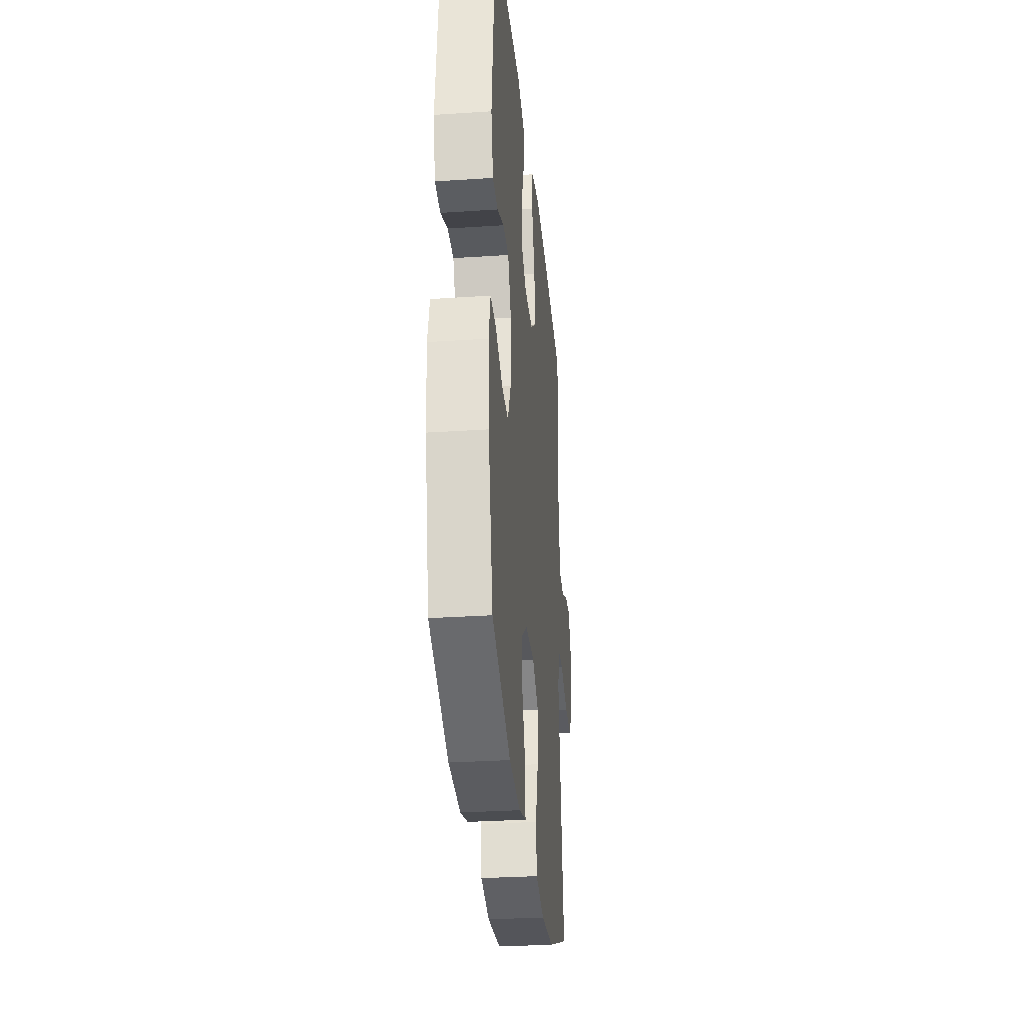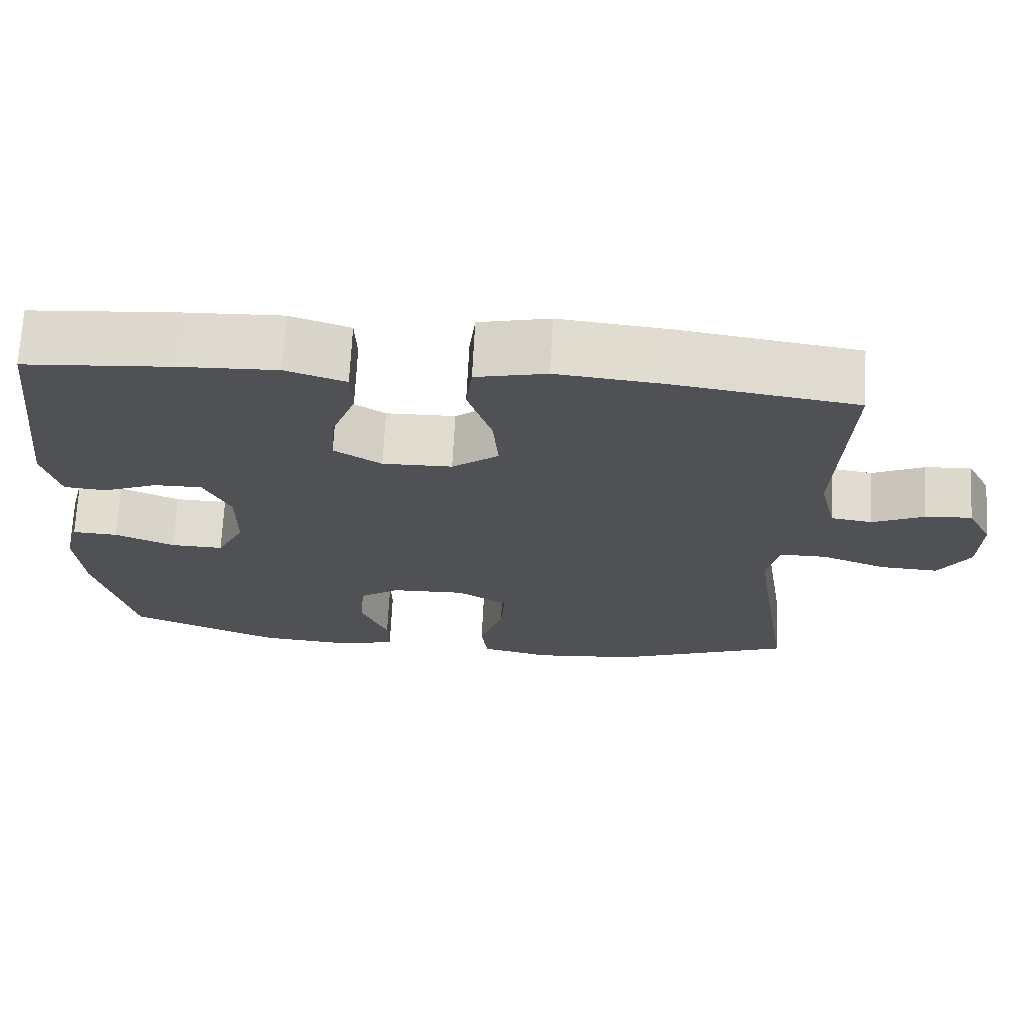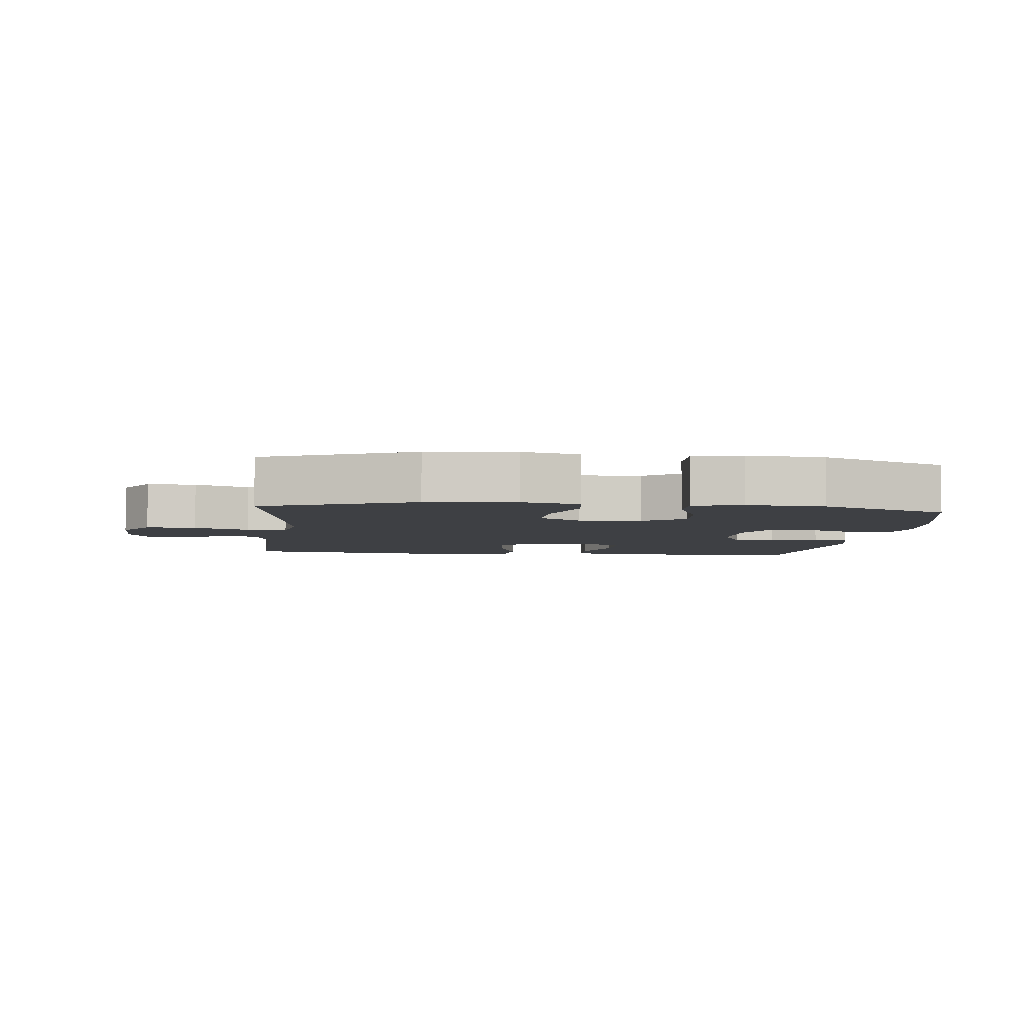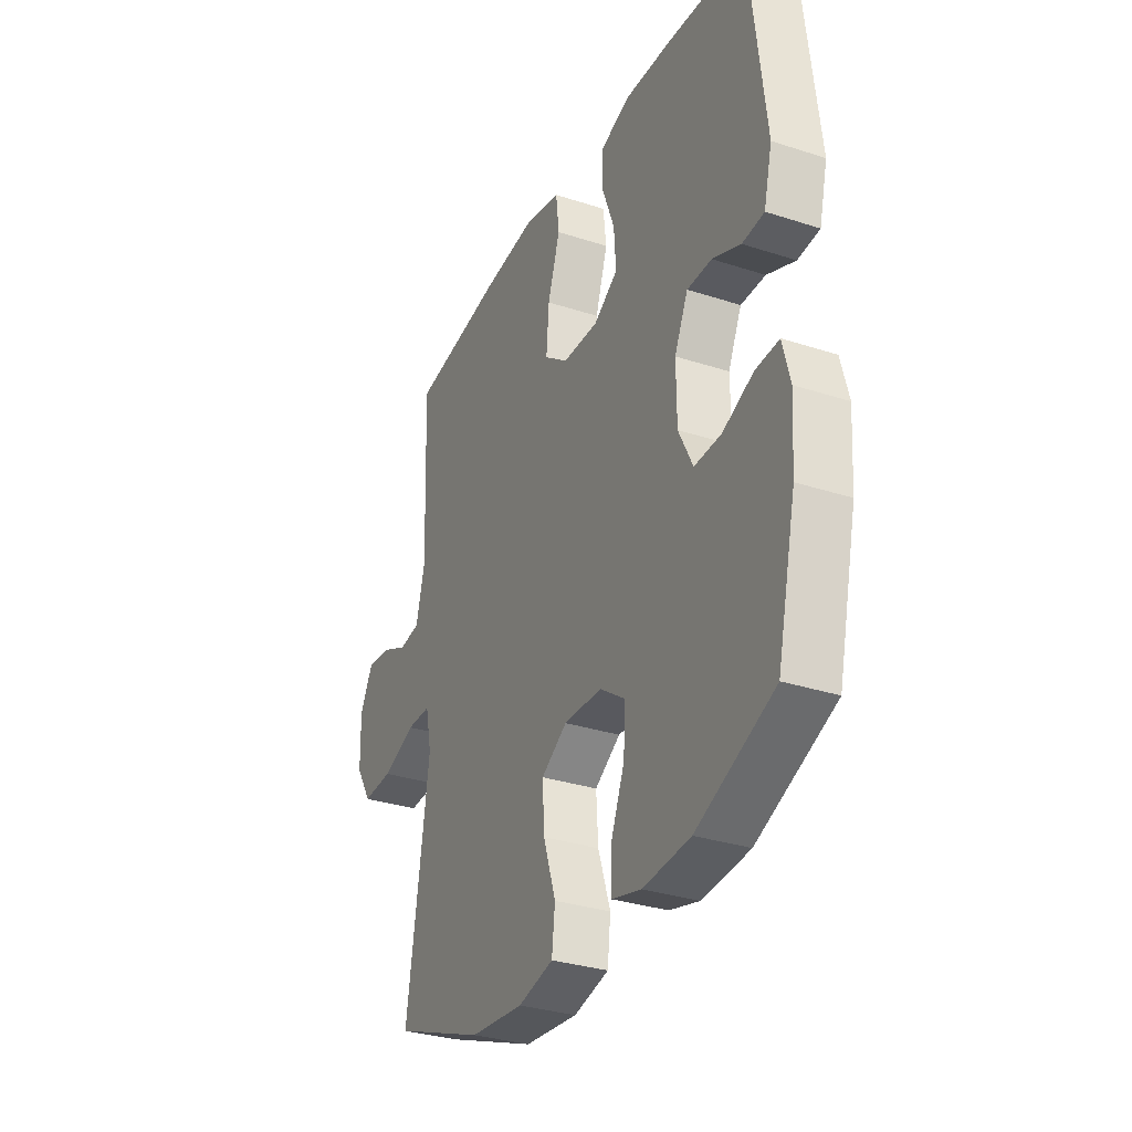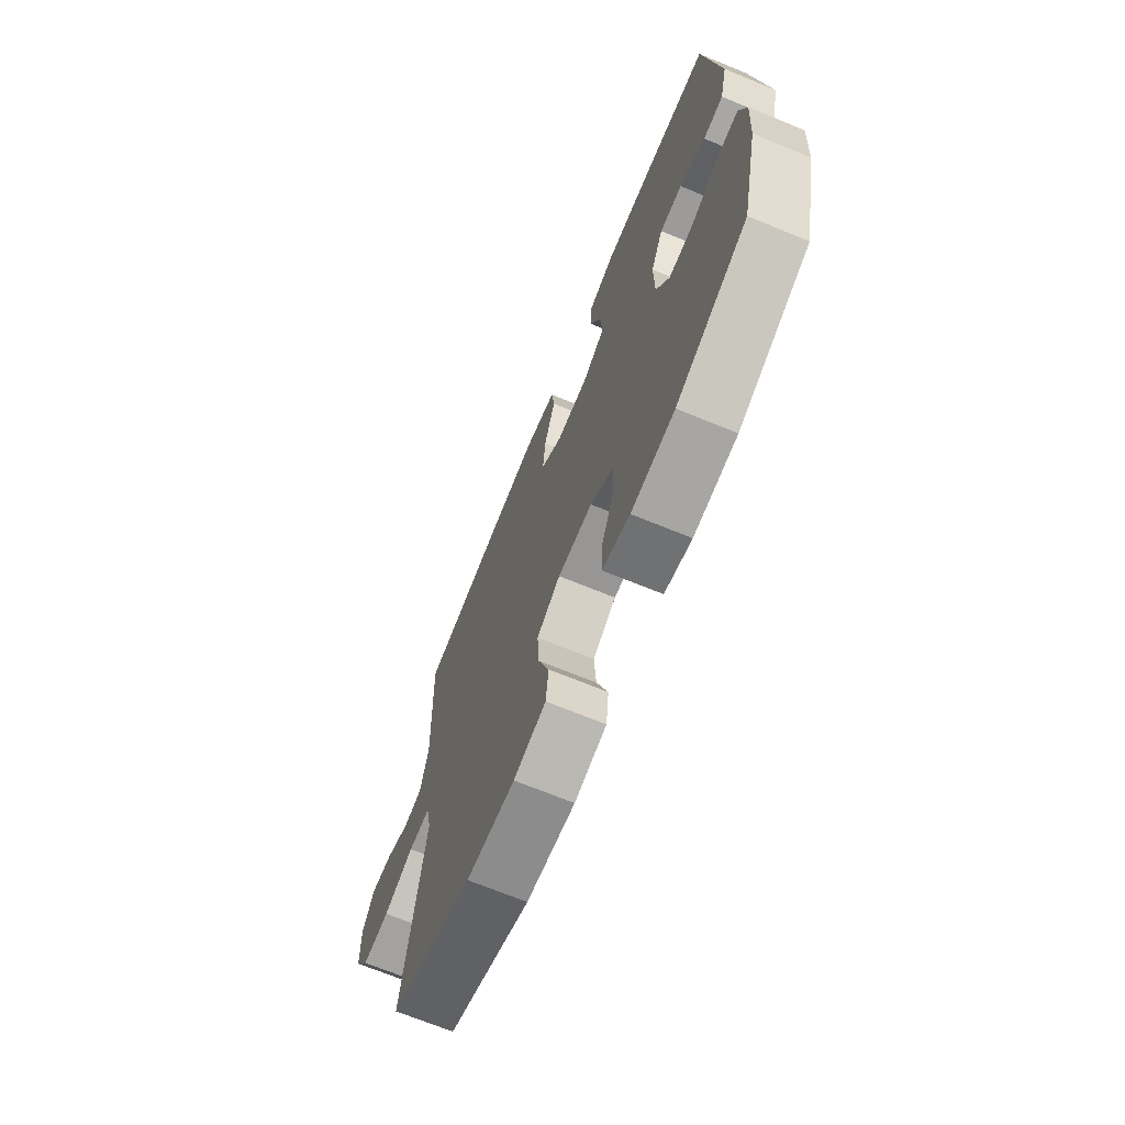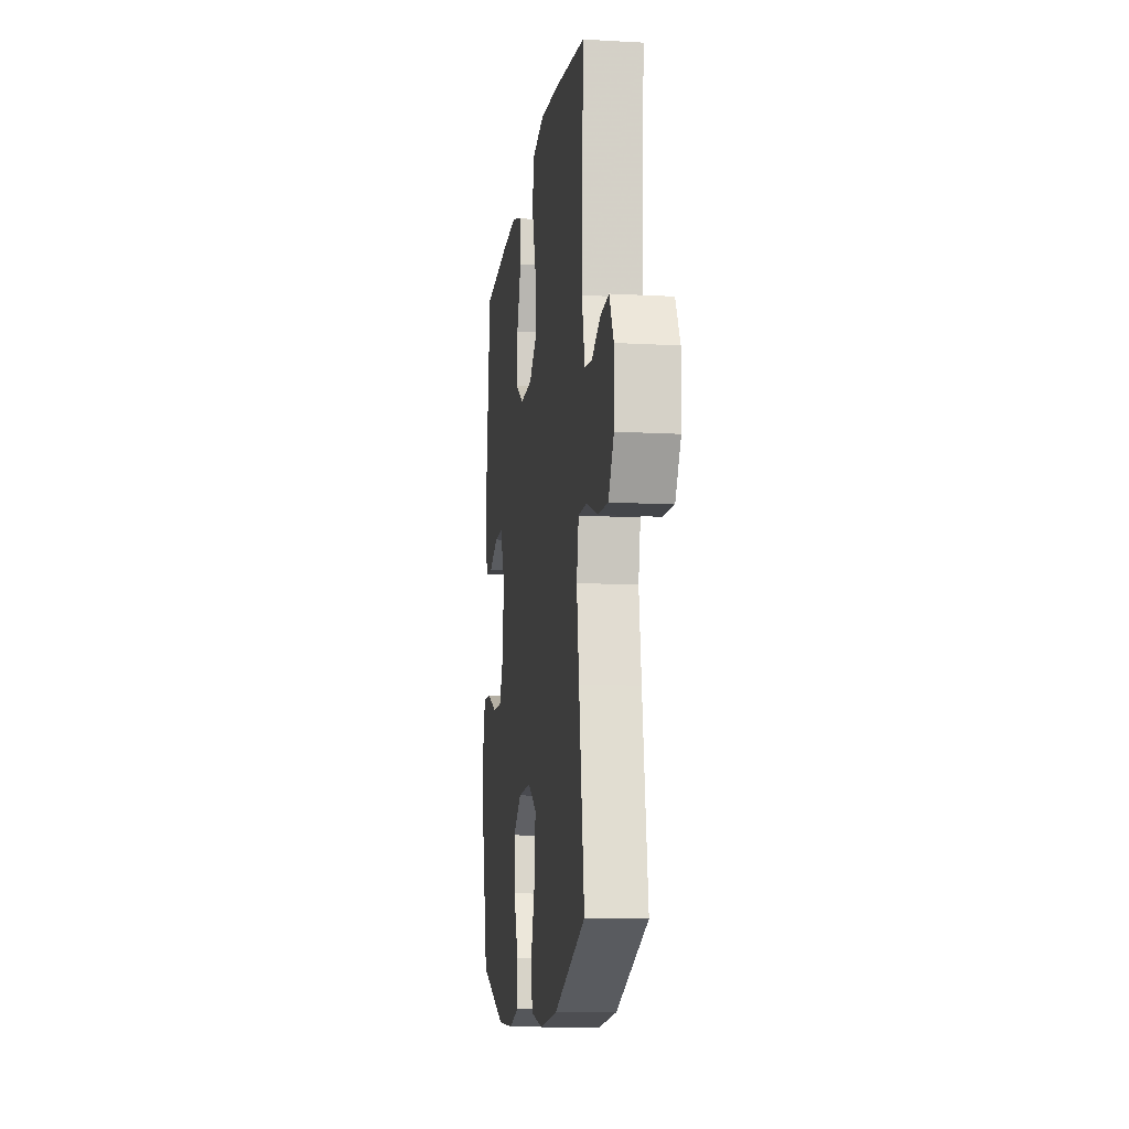
<metadata>
{"format":"obj","ext":"obj","renderer":"f3d","projection":"perspective","resolution":1024,"background":"white","views":[{"elev":-30.5,"azim":-84.5,"up":"+Z"},{"elev":70.2,"azim":3.0,"up":"+Z"},{"elev":-4.8,"azim":173.9,"up":"+Y"},{"elev":-31.9,"azim":-114.6,"up":"+Z"},{"elev":-69.7,"azim":-112.3,"up":"+Z"},{"elev":-11.8,"azim":82.3,"up":"+Z"}]}
</metadata>
<code>
v -0.5 0.07 0.5
v -0.305 0.07 0.516
v -0.185 0.07 0.521
v -0.108 0.07 0.495
v -0.106 0.07 0.429
v -0.138 0.07 0.343
v -0.143 0.07 0.268
v -0.082 0.07 0.229
v 0.008 0.07 0.231
v 0.068 0.07 0.277
v 0.061 0.07 0.362
v 0.03 0.07 0.458
v 0.038 0.07 0.528
v 0.129 0.07 0.549
v 0.266 0.07 0.535
v 0.5 0.07 0.5
v 0.488 0.07 0.198
v 0.51 0.07 0.108
v 0.563 0.07 0.1
v 0.63 0.07 0.131
v 0.69 0.07 0.136
v 0.722 0.07 0.073
v 0.72 0.07 -0.021
v 0.68 0.07 -0.086
v 0.604 0.07 -0.082
v 0.52 0.07 -0.05
v 0.459 0.07 -0.05
v 0.444 0.07 -0.124
v 0.461 0.07 -0.241
v 0.5 0.07 -0.5
v 0.269 0.07 -0.59
v 0.134 0.07 -0.603
v 0.045 0.07 -0.582
v 0.037 0.07 -0.512
v 0.068 0.07 -0.418
v 0.073 0.07 -0.337
v 0.008 0.07 -0.296
v -0.088 0.07 -0.299
v -0.152 0.07 -0.344
v -0.147 0.07 -0.421
v -0.112 0.07 -0.507
v -0.111 0.07 -0.572
v -0.186 0.07 -0.592
v -0.305 0.07 -0.582
v -0.5 0.07 -0.5
v -0.548 0.07 -0.293
v -0.556 0.07 -0.177
v -0.537 0.07 -0.104
v -0.478 0.07 -0.107
v -0.401 0.07 -0.14
v -0.333 0.07 -0.142
v -0.297 0.07 -0.07
v -0.296 0.07 0.034
v -0.33 0.07 0.107
v -0.392 0.07 0.107
v -0.463 0.07 0.077
v -0.518 0.07 0.082
v -0.539 0.07 0.167
v -0.5 0 0.5
v -0.305 0 0.516
v -0.185 0 0.521
v -0.108 0 0.495
v -0.106 0 0.429
v -0.138 0 0.343
v -0.143 0 0.268
v -0.082 0 0.229
v 0.008 0 0.231
v 0.068 0 0.277
v 0.061 0 0.362
v 0.03 0 0.458
v 0.038 0 0.528
v 0.129 0 0.549
v 0.266 0 0.535
v 0.5 0 0.5
v 0.488 0 0.198
v 0.51 0 0.108
v 0.563 0 0.1
v 0.63 0 0.131
v 0.69 0 0.136
v 0.722 0 0.073
v 0.72 0 -0.021
v 0.68 0 -0.086
v 0.604 0 -0.082
v 0.52 0 -0.05
v 0.459 0 -0.05
v 0.444 0 -0.124
v 0.461 0 -0.241
v 0.5 0 -0.5
v 0.269 0 -0.59
v 0.134 0 -0.603
v 0.045 0 -0.582
v 0.037 0 -0.512
v 0.068 0 -0.418
v 0.073 0 -0.337
v 0.008 0 -0.296
v -0.088 0 -0.299
v -0.152 0 -0.344
v -0.147 0 -0.421
v -0.112 0 -0.507
v -0.111 0 -0.572
v -0.186 0 -0.592
v -0.305 0 -0.582
v -0.5 0 -0.5
v -0.548 0 -0.293
v -0.556 0 -0.177
v -0.537 0 -0.104
v -0.478 0 -0.107
v -0.401 0 -0.14
v -0.333 0 -0.142
v -0.297 0 -0.07
v -0.296 0 0.034
v -0.33 0 0.107
v -0.392 0 0.107
v -0.463 0 0.077
v -0.518 0 0.082
v -0.539 0 0.167
f 4 5 6
f 3 4 6
f 2 3 6
f 1 2 6
f 58 1 6
f 57 58 6
f 56 57 6
f 55 56 6
f 54 55 6 7
f 53 54 7 8
f 52 53 8 9
f 51 52 9 10
f 48 49 50
f 47 48 50
f 46 47 50
f 45 46 50
f 44 45 50
f 43 44 50
f 42 43 50
f 41 42 50
f 40 41 50
f 39 40 50 51
f 38 39 51 10
f 33 34 35
f 32 33 35
f 31 32 35
f 30 31 35
f 29 30 35
f 28 29 35 36
f 27 28 36 37
f 24 25 26
f 23 24 26
f 22 23 26
f 21 22 26
f 20 21 26
f 19 20 26
f 18 19 26 27
f 37 38 10
f 27 37 10
f 18 27 10
f 17 18 10
f 15 16 17
f 14 15 17
f 13 14 17
f 12 13 17
f 11 12 17
f 10 11 17
f 64 63 62
f 64 62 61
f 64 61 60
f 64 60 59
f 64 59 116
f 64 116 115
f 64 115 114
f 64 114 113
f 65 64 113 112
f 66 65 112 111
f 67 66 111 110
f 68 67 110 109
f 108 107 106
f 108 106 105
f 108 105 104
f 108 104 103
f 108 103 102
f 108 102 101
f 108 101 100
f 108 100 99
f 108 99 98
f 109 108 98 97
f 68 109 97 96
f 93 92 91
f 93 91 90
f 93 90 89
f 93 89 88
f 93 88 87
f 94 93 87 86
f 95 94 86 85
f 84 83 82
f 84 82 81
f 84 81 80
f 84 80 79
f 84 79 78
f 84 78 77
f 85 84 77 76
f 68 96 95
f 68 95 85
f 68 85 76
f 68 76 75
f 75 74 73
f 75 73 72
f 75 72 71
f 75 71 70
f 75 70 69
f 75 69 68
f 1 59 60 2
f 2 60 61 3
f 3 61 62 4
f 4 62 63 5
f 5 63 64 6
f 6 64 65 7
f 7 65 66 8
f 8 66 67 9
f 9 67 68 10
f 10 68 69 11
f 11 69 70 12
f 12 70 71 13
f 13 71 72 14
f 14 72 73 15
f 15 73 74 16
f 16 74 75 17
f 17 75 76 18
f 18 76 77 19
f 19 77 78 20
f 20 78 79 21
f 21 79 80 22
f 22 80 81 23
f 23 81 82 24
f 24 82 83 25
f 25 83 84 26
f 26 84 85 27
f 27 85 86 28
f 28 86 87 29
f 29 87 88 30
f 30 88 89 31
f 31 89 90 32
f 32 90 91 33
f 33 91 92 34
f 34 92 93 35
f 35 93 94 36
f 36 94 95 37
f 37 95 96 38
f 38 96 97 39
f 39 97 98 40
f 40 98 99 41
f 41 99 100 42
f 42 100 101 43
f 43 101 102 44
f 44 102 103 45
f 45 103 104 46
f 46 104 105 47
f 47 105 106 48
f 48 106 107 49
f 49 107 108 50
f 50 108 109 51
f 51 109 110 52
f 52 110 111 53
f 53 111 112 54
f 54 112 113 55
f 55 113 114 56
f 56 114 115 57
f 57 115 116 58
f 58 116 59 1

</code>
